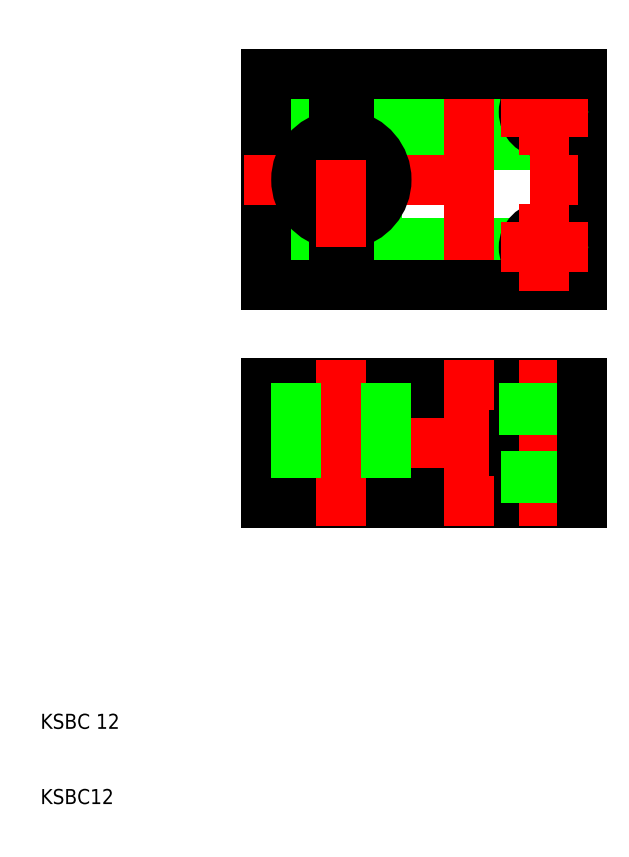
<metadata>
{"format":"dxf","ext":"dxf","renderer":"ezdxf+matplotlib","layout":"modelspace","background":"white","min_lineweight":24,"dpi":150}
</metadata>
<code>
0
SECTION
2
ENTITIES
0
LINE
8
0
10
51
20
56.38
30
0
11
61.22
21
56.38
31
0
0
LINE
8
0
10
51
20
59.62
30
0
11
61.22
21
59.62
31
0
0
LINE
8
0
10
58
20
60
30
0
11
51
21
60
31
0
0
LINE
8
0
10
58
20
56
30
0
11
51
21
56
31
0
0
LINE
8
0
10
49
20
60.25
30
0
11
40
21
60.25
31
0
0
LINE
8
0
10
49
20
55.75
30
0
11
40
21
55.75
31
0
0
LINE
8
0
10
58
20
56
30
0
11
58
21
60
31
0
0
ARC
8
0
10
67
20
58
30
0
40
6
50
9.594
51
350.4
0
LINE
8
0
10
82
20
50
30
0
11
51
21
50
31
0
0
LINE
8
0
10
51
20
66
30
0
11
82
21
66
31
0
0
LINE
8
CENTER
10
37
20
58
30
0
11
85
21
58
31
0
0
LINE
8
0
10
40
20
66
30
0
11
49
21
66
31
0
0
LINE
8
0
10
49
20
50
30
0
11
40
21
50
31
0
0
LINE
8
0
10
40
20
50
30
0
11
40
21
66
31
0
0
LINE
8
0
10
49
20
50
30
0
11
49
21
66
31
0
0
LINE
8
0
10
51
20
50
30
0
11
51
21
66
31
0
0
LINE
8
CENTER
10
50
20
69
30
0
11
50
21
47
31
0
0
LINE
8
0
10
44
20
66
30
0
11
44
21
50
31
0
0
LINE
8
CENTER
10
67
20
69
30
0
11
67
21
47
31
0
0
LINE
8
0
10
56
20
66
30
0
11
56
21
50
31
0
0
LINE
8
0
10
72.92
20
59
30
0
11
82
21
59
31
0
0
LINE
8
0
10
72.92
20
57
30
0
11
82
21
57
31
0
0
LINE
8
CENTER
10
77
20
69
30
0
11
77
21
47
31
0
0
LINE
8
0
10
79.5
20
57
30
0
11
79.5
21
50
31
0
0
LINE
8
0
10
79.07
20
57
30
0
11
79.07
21
50
31
0
0
LINE
8
0
10
74.93
20
57
30
0
11
74.93
21
50
31
0
0
LINE
8
0
10
74.5
20
57
30
0
11
74.5
21
50
31
0
0
LINE
8
0
10
79.75
20
66
30
0
11
79.75
21
59
31
0
0
LINE
8
0
10
74.25
20
66
30
0
11
74.25
21
59
31
0
0
LINE
8
0
10
82
20
57
30
0
11
82
21
50
31
0
0
LINE
8
0
10
82
20
66
30
0
11
82
21
59
31
0
0
LINE
8
0
10
51
20
81.38
30
0
11
61
21
81.38
31
0
0
LINE
8
0
10
51
20
84.62
30
0
11
61
21
84.62
31
0
0
LINE
8
CENTER
10
37
20
83
30
0
11
64
21
83
31
0
0
LINE
8
0
10
58
20
85
30
0
11
51
21
85
31
0
0
LINE
8
0
10
58
20
81
30
0
11
51
21
81
31
0
0
LINE
8
0
10
49
20
85.25
30
0
11
40
21
85.25
31
0
0
LINE
8
0
10
49
20
80.75
30
0
11
40
21
80.75
31
0
0
LINE
8
0
10
58
20
81
30
0
11
58
21
85
31
0
0
LINE
8
0
10
51
20
101.4
30
0
11
61
21
101.4
31
0
0
LINE
8
0
10
51
20
104.6
30
0
11
61
21
104.6
31
0
0
LINE
8
CENTER
10
37
20
103
30
0
11
64
21
103
31
0
0
LINE
8
0
10
58
20
105
30
0
11
51
21
105
31
0
0
LINE
8
0
10
58
20
101
30
0
11
51
21
101
31
0
0
LINE
8
0
10
49
20
105.2
30
0
11
40
21
105.2
31
0
0
LINE
8
0
10
49
20
100.8
30
0
11
40
21
100.8
31
0
0
LINE
8
0
10
58
20
101
30
0
11
58
21
105
31
0
0
LINE
8
0
10
73
20
107
30
0
11
73
21
79
31
0
0
LINE
8
0
10
61
20
107
30
0
11
61
21
79
31
0
0
LINE
8
CENTER
10
67
20
110
30
0
11
67
21
76
31
0
0
LINE
8
0
10
82
20
107
30
0
11
82
21
79
31
0
0
LINE
8
0
10
49
20
87.08
30
0
11
49
21
79
31
0
0
LINE
8
0
10
51
20
87.08
30
0
11
51
21
79
31
0
0
LINE
8
0
10
40
20
79
30
0
11
40
21
107
31
0
0
LINE
8
0
10
82
20
79
30
0
11
51
21
79
31
0
0
ARC
8
0
10
77
20
102
30
0
40
2.5
50
350
51
280
0
ARC
8
0
10
77
20
84
30
0
40
2.5
50
350
51
280
0
LINE
8
0
10
49
20
79
30
0
11
40
21
79
31
0
0
CIRCLE
8
0
10
77
20
102
30
0
40
2.067
0
CIRCLE
8
0
10
77
20
84
30
0
40
2.067
0
CIRCLE
8
0
10
77
20
102
30
0
40
2.75
0
CIRCLE
8
0
10
77
20
84
30
0
40
2.75
0
LINE
8
CENTER
10
71.25
20
102
30
0
11
82.75
21
102
31
0
0
LINE
8
CENTER
10
77
20
107.8
30
0
11
77
21
96.25
31
0
0
LINE
8
CENTER
10
71.25
20
84
30
0
11
82.75
21
84
31
0
0
LINE
8
CENTER
10
77
20
89.75
30
0
11
77
21
78.25
31
0
0
LINE
8
0
10
51
20
107
30
0
11
82
21
107
31
0
0
LINE
8
CENTER
10
37
20
93
30
0
11
85
21
93
31
0
0
LINE
8
0
10
40
20
107
30
0
11
49
21
107
31
0
0
ARC
8
0
10
50
20
93
30
0
40
6
50
279.6
51
80.41
0
ARC
8
0
10
50
20
93
30
0
40
6
50
99.59
51
260.4
0
LINE
8
CENTER
10
50
20
102
30
0
11
50
21
84
31
0
0
LINE
8
0
10
51
20
107
30
0
11
51
21
98.92
31
0
0
LINE
8
0
10
49
20
107
30
0
11
49
21
98.92
31
0
0
TEXT
8
0
10
10
20
20
30
0
40
2
1
KSBC 12
0
TEXT
8
0
10
10
20
10
30
0
40
2
1
KSBC12
0
VIEWPORT
8
0
10
261.5
20
148.5
30
0
40
523
41
297
68
     1
69
     1
0
ENDSEC
0
EOF

</code>
